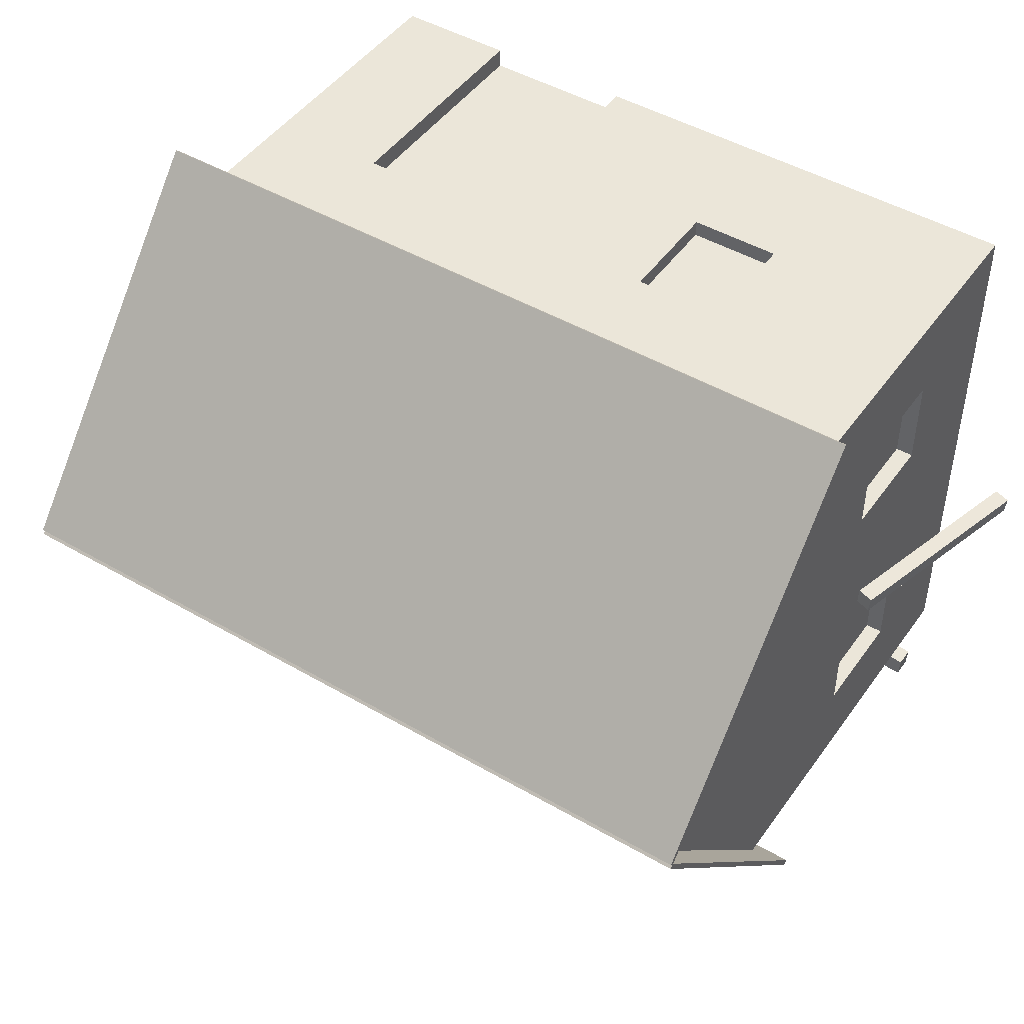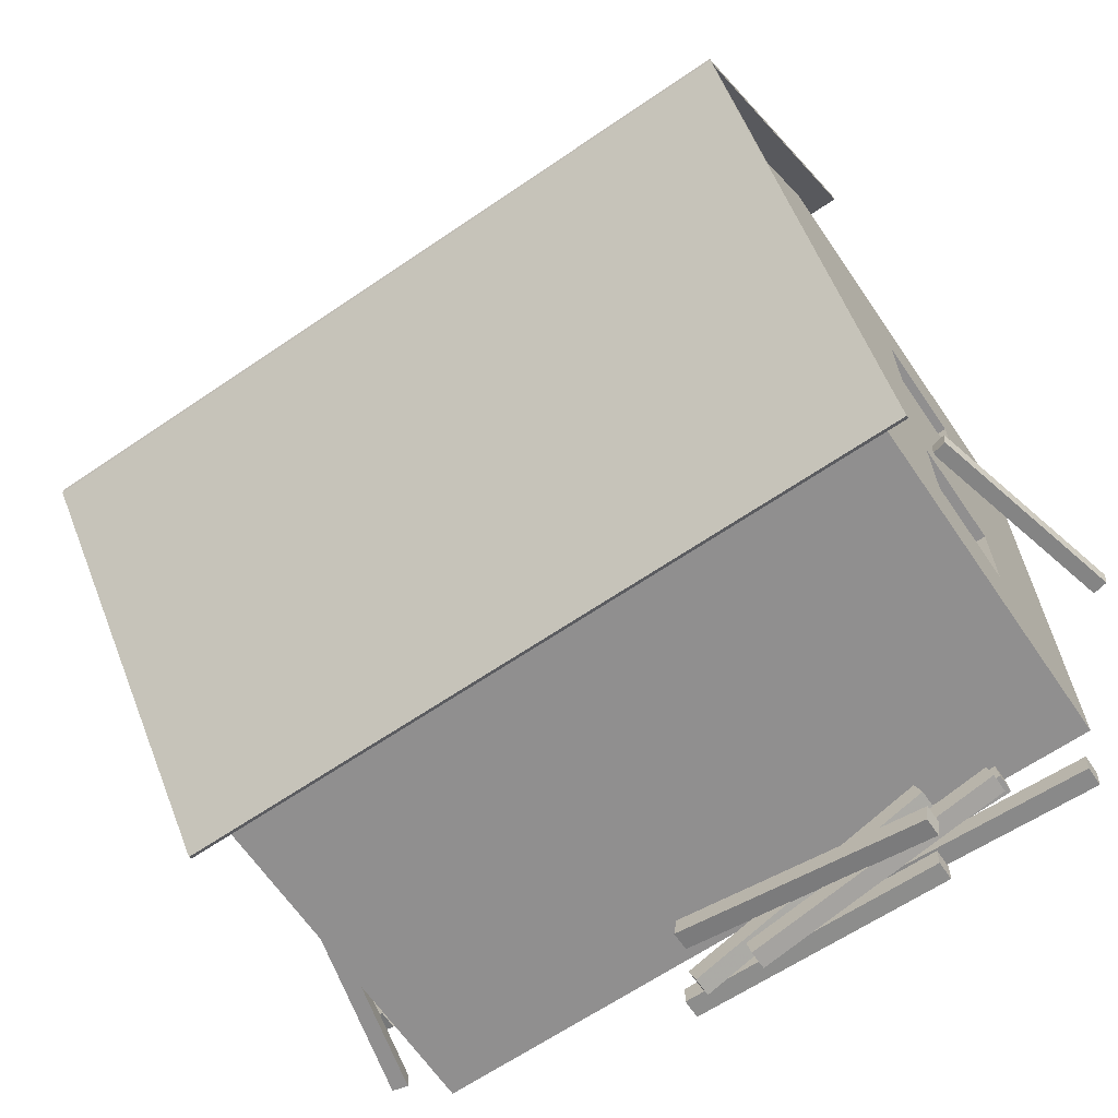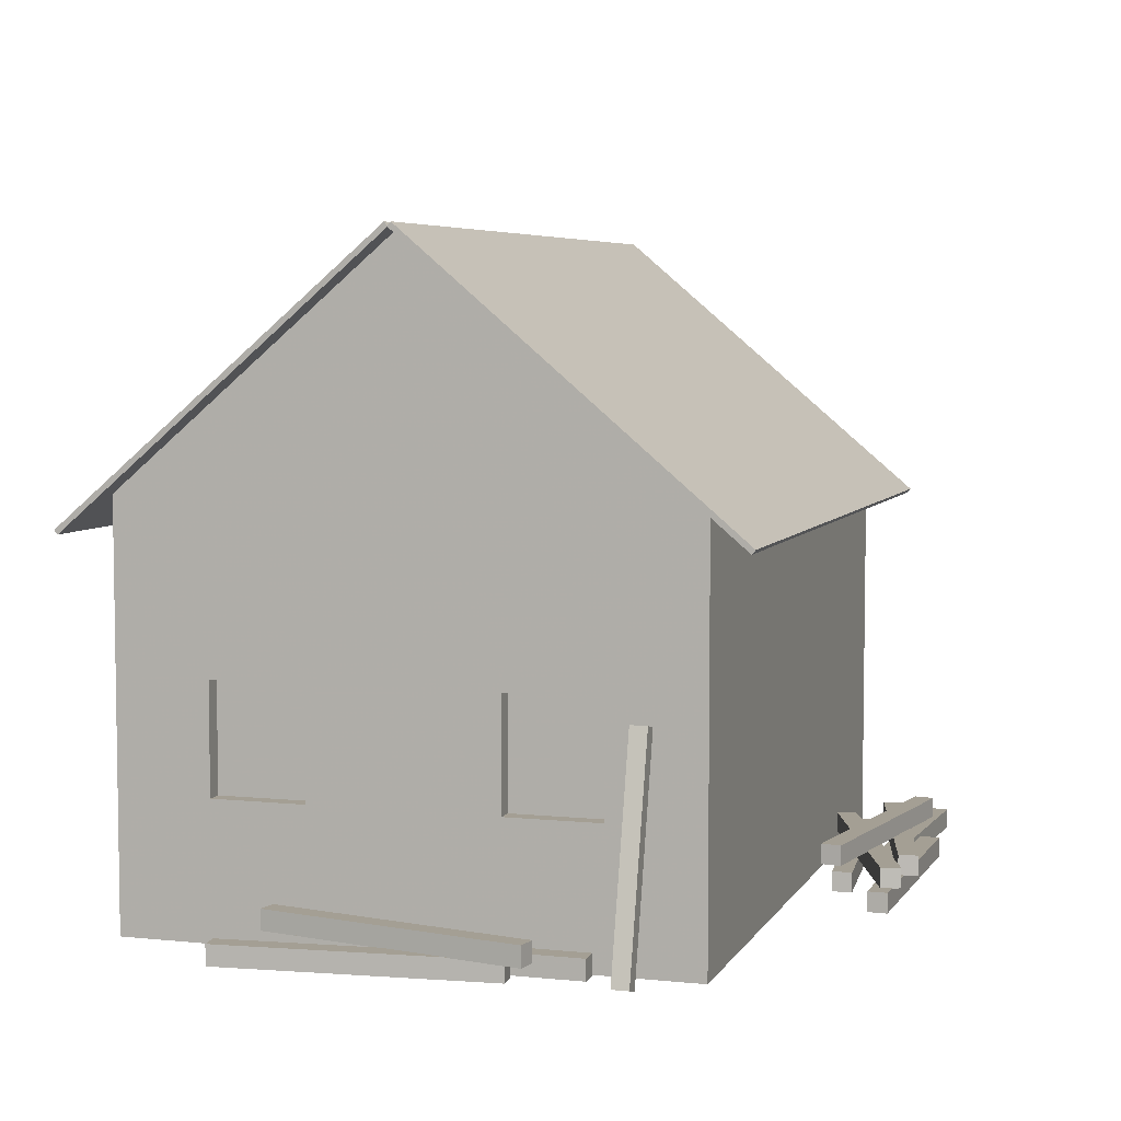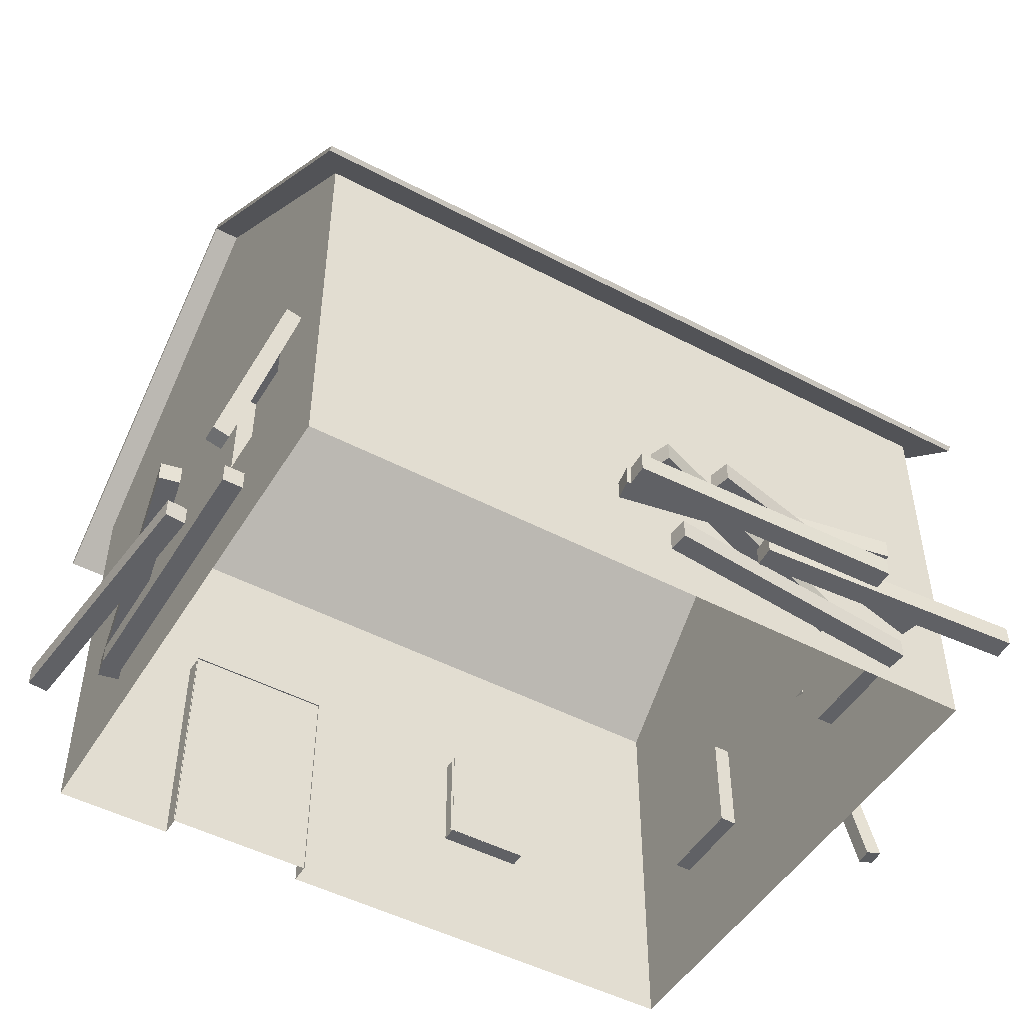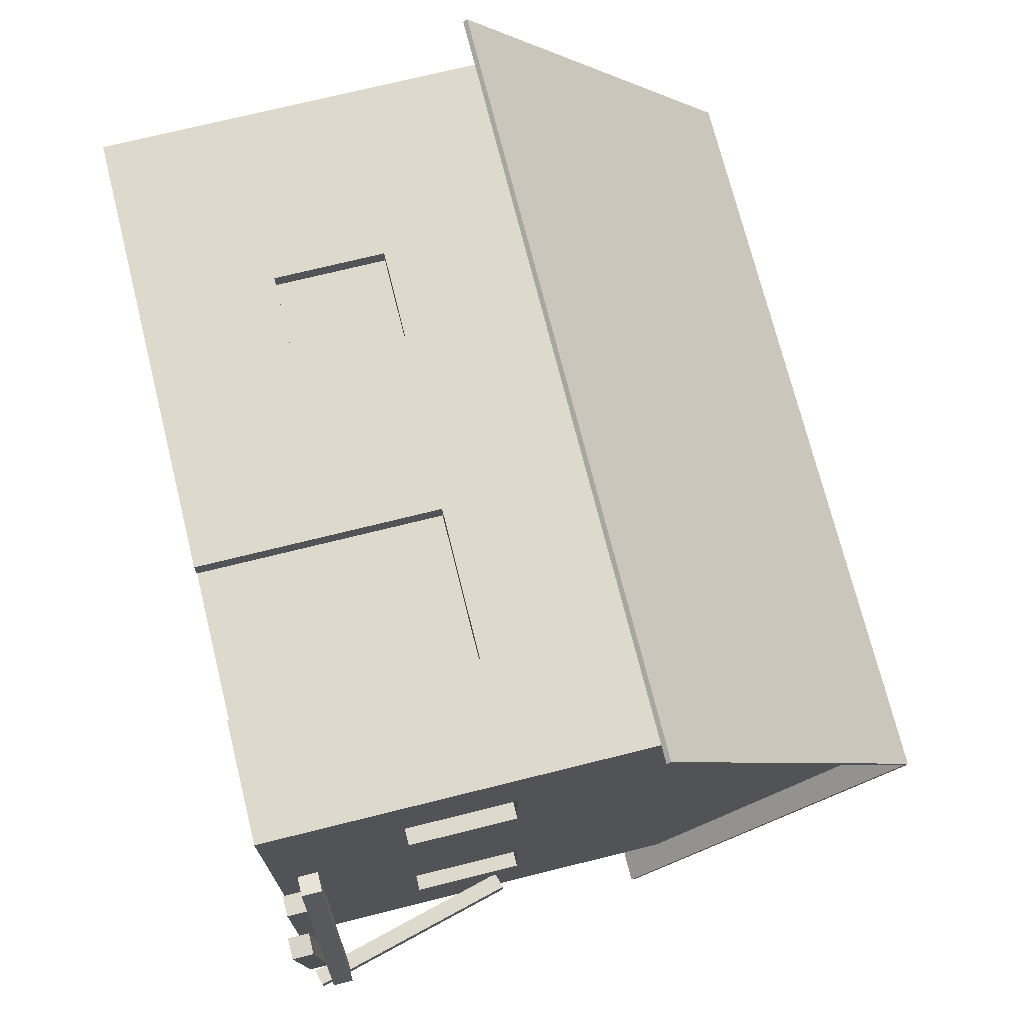
<metadata>
{"format":"obj","ext":"obj","renderer":"f3d","projection":"perspective","resolution":1024,"background":"white","views":[{"elev":46.7,"azim":-146.5,"up":"+Z"},{"elev":-65.4,"azim":-145.6,"up":"+Z"},{"elev":5.6,"azim":107.4,"up":"+Y"},{"elev":-48.9,"azim":149.7,"up":"+Y"},{"elev":72.0,"azim":76.0,"up":"+Z"}]}
</metadata>
<code>
o Cube.013_Cube.002
v -2.313 -0.1556 -0.3282
v -2.322 -0.1556 -0.2354
v -2.412 -0.1323 -0.2445
v -2.403 -0.1323 -0.3373
v -2.002 1.057 -0.2967
v -2.012 1.057 -0.2039
v -2.101 1.08 -0.213
v -2.092 1.08 -0.3058
f 5 6 2 1
f 6 7 3 2
f 7 8 4 3
f 8 5 1 4
f 1 2 3 4
f 8 7 6 5
o Cube.012_Cube.002
v -1.177 0.06684 -2.037
v -1.177 0.1794 -2.037
v -1.158 0.1794 -2.148
v -1.158 0.06684 -2.148
v 0.3115 0.06684 -1.775
v 0.3115 0.1794 -1.775
v 0.331 0.1794 -1.886
v 0.331 0.06684 -1.886
f 13 14 10 9
f 14 15 11 10
f 15 16 12 11
f 16 13 9 12
f 9 10 11 12
f 16 15 14 13
o Cube.011_Cube.002
v -0.04772 -0.04321 -2.247
v -0.04772 0.06935 -2.247
v -0.02226 0.06935 -2.138
v -0.02226 -0.04321 -2.138
v -1.52 -0.04321 -1.906
v -1.52 0.06935 -1.906
v -1.495 0.06935 -1.796
v -1.495 -0.04321 -1.796
f 21 22 18 17
f 22 23 19 18
f 23 24 20 19
f 24 21 17 20
f 17 18 19 20
f 24 23 22 21
o Cube.010_Cube.002
v -1.097 -0.04321 -1.587
v -1.097 0.06935 -1.587
v -1.135 0.06935 -1.693
v -1.135 -0.04321 -1.693
v 0.3244 -0.04321 -2.102
v 0.3244 0.06935 -2.102
v 0.2861 0.06935 -2.208
v 0.2861 -0.04321 -2.208
f 29 30 26 25
f 30 31 27 26
f 31 32 28 27
f 32 29 25 28
f 25 26 27 28
f 32 31 30 29
o Cube.009_Cube.002
v 0.4207 -0.1546 -2.159
v 0.4207 -0.04206 -2.159
v 0.4177 -0.04206 -2.046
v 0.4177 -0.1546 -2.046
v -1.09 -0.1546 -2.199
v -1.09 -0.04206 -2.199
v -1.093 -0.04206 -2.087
v -1.093 -0.1546 -2.087
f 37 38 34 33
f 38 39 35 34
f 39 40 36 35
f 40 37 33 36
f 33 34 35 36
f 40 39 38 37
o Cube.008_Cube.002
v -1.965 -0.1546 -2.002
v -1.965 -0.04206 -2.002
v -1.958 -0.04206 -2.114
v -1.958 -0.1546 -2.114
v -0.4564 -0.1546 -1.911
v -0.4564 -0.04206 -1.911
v -0.4496 -0.04206 -2.023
v -0.4496 -0.1546 -2.023
f 45 46 42 41
f 46 47 43 42
f 47 48 44 43
f 48 45 41 44
f 41 42 43 44
f 48 47 46 45
o Cube.007_Cube.002
v -0.01427 -0.1546 -1.884
v -0.01427 -0.04206 -1.884
v -0.004195 -0.04206 -1.772
v -0.004195 -0.1546 -1.772
v -1.52 -0.1546 -1.749
v -1.52 -0.04206 -1.749
v -1.51 -0.04206 -1.637
v -1.51 -0.1546 -1.637
f 53 54 50 49
f 54 55 51 50
f 55 56 52 51
f 56 53 49 52
f 49 50 51 52
f 56 55 54 53
o Cube.006_Cube.002
v 2.315 -0.1553 -1.196
v 2.315 -0.1553 -1.289
v 2.405 -0.132 -1.289
v 2.405 -0.132 -1.196
v 2.003 1.057 -1.196
v 2.003 1.057 -1.289
v 2.093 1.08 -1.289
v 2.093 1.08 -1.196
f 61 62 58 57
f 62 63 59 58
f 63 64 60 59
f 64 61 57 60
f 57 58 59 60
f 64 63 62 61
o Cube.005_Cube.002
v 2.37 -0.04496 -0.7987
v 2.37 0.0676 -0.7987
v 2.481 0.0676 -0.7756
v 2.481 -0.04496 -0.7756
v 2.06 -0.04496 0.6807
v 2.06 0.0676 0.6807
v 2.17 0.0676 0.7037
v 2.17 -0.04496 0.7037
f 69 70 66 65
f 70 71 67 66
f 71 72 68 67
f 72 69 65 68
f 65 66 67 68
f 72 71 70 69
o Cube.004_Cube.002
v 2.508 -0.1546 0.8464
v 2.508 -0.04206 0.8464
v 2.396 -0.04206 0.8565
v 2.396 -0.1546 0.8565
v 2.373 -0.1546 -0.6591
v 2.373 -0.04206 -0.6591
v 2.26 -0.04206 -0.649
v 2.26 -0.1546 -0.649
f 77 78 74 73
f 78 79 75 74
f 79 80 76 75
f 80 77 73 76
f 73 74 75 76
f 80 79 78 77
o Plane.006_Plane.002
v -4.856 -0.1533 3.459
v 4.267 -0.1533 3.459
v -4.856 -0.1533 -3.843
v 4.267 -0.1533 -3.843
f 81 82 84 83
o Cube.003_Cube.002
v 2.109 -0.1546 -1.02
v 2.109 -0.04206 -1.02
v 2.222 -0.04206 -1.02
v 2.222 -0.1546 -1.02
v 2.109 -0.1546 0.4917
v 2.109 -0.04206 0.4917
v 2.222 -0.04206 0.4917
v 2.222 -0.1546 0.4917
f 89 90 86 85
f 90 91 87 86
f 91 92 88 87
f 92 89 85 88
f 85 86 87 88
f 92 91 90 89
o Plane.005_Plane.001
v -1.915 0.5768 -1.049
v -1.915 0.5768 -0.5148
v -1.915 1.196 -1.049
v -1.915 1.196 -0.5148
f 93 94 96 95
o Plane.004_Plane.001
v -1.915 0.5768 0.5234
v -1.915 0.5768 1.058
v -1.915 1.196 0.5234
v -1.915 1.196 1.058
f 97 98 100 99
o Plane.003_Plane.001
v -1.021 0.5768 1.475
v -0.4868 0.5768 1.475
v -1.021 1.196 1.475
v -0.4868 1.196 1.475
f 101 102 104 103
o Plane.002_Plane.001
v 1.915 0.5768 -0.5137
v 1.915 0.5768 -1.048
v 1.915 1.196 -0.5137
v 1.915 1.196 -1.048
f 105 106 108 107
o Plane.001
v 1.915 0.5768 1.054
v 1.915 0.5768 0.5197
v 1.915 1.196 1.054
v 1.915 1.196 0.5197
f 109 110 112 111
o Plane
v 0.5004 -0.1767 1.457
v 1.349 -0.1767 1.457
v 0.5004 1.199 1.457
v 1.349 1.199 1.457
f 113 114 116 115
o Cube.002_Cube.001
v 2.154 1.92 -1.803
v 2.154 3.456 0.004163
v -2.154 3.456 0.004162
v -2.154 1.92 -1.803
v 2.154 1.944 -1.823
v 2.154 3.479 -0.01556
v -2.154 3.479 -0.01556
v -2.154 1.944 -1.823
f 121 122 118 117
f 122 123 119 118
f 123 124 120 119
f 124 121 117 120
f 117 118 119 120
f 124 123 122 121
o Cube.001
v -2.154 1.92 1.806
v -2.154 3.456 -0.000741
v 2.154 3.456 -0.000741
v 2.154 1.92 1.806
v -2.154 1.944 1.826
v -2.154 3.479 0.01898
v 2.154 3.479 0.01898
v 2.154 1.944 1.826
f 129 130 126 125
f 130 131 127 126
f 131 132 128 127
f 132 129 125 128
f 125 126 127 128
f 132 131 130 129
o Cube
v 2.009 -0.1782 -1.568
v 2.009 -0.1782 1.568
v -2.009 -0.1782 1.568
v -2.009 -0.1782 -1.568
v 2.009 2.135 -1.568
v 2.009 2.135 1.568
v -2.009 2.135 1.568
v -2.009 2.135 -1.568
v 2.009 -0.1782 0
v -2.009 -0.1782 -0
v 2.009 3.462 1e-06
v -2.009 3.462 -0
v 2.009 -0.1782 0.5228
v 2.009 -0.1782 1.046
v 2.009 3.019 0.5228
v 2.009 2.577 1.046
v -2.009 -0.1782 1.046
v -2.009 -0.1782 0.5228
v -2.009 2.577 1.046
v -2.009 3.019 0.5228
v -2.009 -0.1782 -0.5228
v -2.009 -0.1782 -1.046
v -2.009 3.019 -0.5228
v -2.009 2.577 -1.046
v 2.009 -0.1782 -1.046
v 2.009 -0.1782 -0.5228
v 2.009 2.577 -1.046
v 2.009 3.019 -0.5228
v 2.009 0.7929 -1.568
v 2.009 0.7929 1.568
v -2.009 0.7929 1.568
v -2.009 0.7929 -1.568
v -2.009 0.7929 -0
v 2.009 0.7929 0
v -2.009 0.5772 1.046
v -2.009 0.5772 0.5228
v 2.009 0.5772 0.5228
v 2.009 0.5772 1.046
v 2.009 0.5772 -1.046
v 2.009 0.5772 -0.5228
v -2.009 0.5772 -0.5228
v -2.009 0.5772 -1.046
v 2.009 1.408 -1.568
v 2.009 1.408 1.568
v -2.009 1.408 1.568
v -2.009 1.408 -1.568
v -2.009 1.408 -0
v 2.009 1.408 1e-06
v -2.009 1.192 1.046
v -2.009 1.192 0.5228
v 2.009 1.192 0.5228
v 2.009 1.192 1.046
v 2.009 1.192 -1.046
v 2.009 1.192 -0.5228
v -2.009 1.192 -0.5228
v -2.009 1.192 -1.046
v 1.507 -0.1782 -1.568
v 1.005 -0.1782 -1.568
v 0.5023 -0.1782 -1.568
v 0 -0.1782 -1.568
v -0.5023 -0.1782 -1.568
v -1.005 -0.1782 -1.568
v -1.507 -0.1782 -1.568
v 1.345 -0.1782 1.568
v 0.5023 -0.1782 1.568
v -0 -0.1782 1.568
v -0.5023 -0.1782 1.568
v -1.005 -0.1782 1.568
v -1.507 -0.1782 1.568
v 1.507 2.135 -1.568
v 1.005 2.135 -1.568
v 0.5023 2.135 -1.568
v 0 2.135 -1.568
v -0.5023 2.135 -1.568
v -1.005 2.135 -1.568
v -1.507 2.135 -1.568
v 1.507 2.135 1.568
v 1.005 2.135 1.568
v 0.5023 2.135 1.568
v -1e-06 2.135 1.568
v -0.5023 2.135 1.568
v -1.005 2.135 1.568
v -1.507 2.135 1.568
v -1.507 3.462 -0
v -1.005 3.462 0
v -0.5023 3.462 0
v -0 3.462 0
v 0.5023 3.462 0
v 1.005 3.462 1e-06
v 1.507 3.462 1e-06
v -1.507 3.019 0.5228
v -1.005 3.019 0.5228
v -0.5023 3.019 0.5228
v -0 3.019 0.5228
v 0.5023 3.019 0.5228
v 1.005 3.019 0.5228
v 1.507 3.019 0.5228
v -1.507 2.577 1.046
v -1.005 2.577 1.046
v -0.5023 2.577 1.046
v -1e-06 2.577 1.046
v 0.5023 2.577 1.046
v 1.005 2.577 1.046
v 1.507 2.577 1.046
v -1.507 2.577 -1.046
v -1.005 2.577 -1.046
v -0.5023 2.577 -1.046
v 0 2.577 -1.046
v 0.5023 2.577 -1.046
v 1.005 2.577 -1.046
v 1.507 2.577 -1.046
v -1.507 3.019 -0.5228
v -1.005 3.019 -0.5228
v -0.5023 3.019 -0.5228
v 0 3.019 -0.5228
v 0.5023 3.019 -0.5228
v 1.005 3.019 -0.5228
v 1.507 3.019 -0.5228
v 1.507 0.7929 -1.568
v 1.005 0.7929 -1.568
v 0.5023 0.7929 -1.568
v 0 0.7929 -1.568
v -0.5023 0.7929 -1.568
v -1.005 0.7929 -1.568
v -1.507 0.7929 -1.568
v 1.345 0.7929 1.568
v 0.5023 0.7929 1.568
v -1e-06 0.7929 1.568
v -0.5023 0.5772 1.568
v -1.005 0.5772 1.568
v -1.507 0.7929 1.568
v 1.507 1.408 -1.568
v 1.005 1.408 -1.568
v 0.5023 1.408 -1.568
v 0 1.408 -1.568
v -0.5023 1.408 -1.568
v -1.005 1.408 -1.568
v -1.507 1.408 -1.568
v 1.345 1.157 1.568
v 1.005 1.157 1.568
v 0.5023 1.157 1.568
v -1e-06 1.408 1.568
v -0.5023 1.192 1.568
v -1.005 1.192 1.568
v -1.507 1.408 1.568
v 1.345 -0.1782 1.448
v 0.5023 -0.1782 1.448
v 1.345 0.7929 1.448
v 0.5023 0.7929 1.448
v 1.345 1.157 1.448
v 1.005 1.157 1.448
v 0.5023 1.157 1.448
v -1.909 0.5772 1.046
v -1.909 0.5772 0.5228
v 1.909 0.5772 0.5228
v 1.909 0.5772 1.046
v 1.909 0.5772 -1.046
v 1.909 0.5772 -0.5228
v -1.909 0.5772 -0.5228
v -1.909 0.5772 -1.046
v -1.909 1.192 1.046
v -1.909 1.192 0.5228
v 1.909 1.192 0.5228
v 1.909 1.192 1.046
v 1.909 1.192 -1.046
v 1.909 1.192 -0.5228
v -1.909 1.192 -0.5228
v -1.909 1.192 -1.046
v -0.5023 0.5772 1.472
v -1.005 0.5772 1.472
v -0.5023 1.192 1.472
v -1.005 1.192 1.472
f 230 151 139 215
f 184 148 138 176
f 277 215 139 177
f 188 156 140 178
f 257 195 136 164
f 182 152 144 179
f 186 160 143 180
f 244 155 144 216
f 177 139 151 181
f 181 151 152 182
f 180 143 147 183
f 183 147 148 184
f 216 144 152 223
f 223 152 151 230
f 208 140 156 237
f 237 156 155 244
f 175 137 159 185
f 185 159 160 186
f 179 144 155 187
f 187 155 156 188
f 153 173 174 154
f 142 165 173 153
f 157 171 172 158
f 133 161 171 157
f 145 169 170 146
f 141 166 169 145
f 149 167 168 150
f 135 163 167 149
f 158 172 166 141
f 150 168 165 142
f 270 257 164 178
f 154 174 164 136
f 201 263 163 135
f 146 170 162 134
f 208 270 178 140
f 181 182 294 293
f 165 179 187 173
f 172 171 289 290
f 161 175 185 171
f 170 169 287 288
f 166 180 183 169
f 182 168 286 294
f 163 177 181 167
f 172 186 180 166
f 168 182 179 165
f 174 188 178 164
f 263 277 177 163
f 170 184 176 162
f 162 176 271 258
f 259 273 274 260
f 260 274 275 261
f 276 262 302 304
f 262 276 277 263
f 137 175 264 202
f 202 264 265 203
f 203 265 266 204
f 204 266 267 205
f 205 267 268 206
f 206 268 269 207
f 207 269 270 208
f 134 162 258 196
f 197 259 260 198
f 198 260 261 199
f 199 261 262 200
f 200 262 263 201
f 175 161 251 264
f 264 251 252 265
f 265 252 253 266
f 266 253 254 267
f 267 254 255 268
f 268 255 256 269
f 269 256 257 270
f 159 243 250 160
f 243 242 249 250
f 242 241 248 249
f 241 240 247 248
f 240 239 246 247
f 239 238 245 246
f 238 237 244 245
f 137 202 243 159
f 202 203 242 243
f 203 204 241 242
f 204 205 240 241
f 205 206 239 240
f 206 207 238 239
f 207 208 237 238
f 147 229 236 148
f 229 228 235 236
f 228 227 234 235
f 227 226 233 234
f 226 225 232 233
f 225 224 231 232
f 224 223 230 231
f 143 222 229 147
f 222 221 228 229
f 221 220 227 228
f 220 219 226 227
f 219 218 225 226
f 218 217 224 225
f 217 216 223 224
f 160 250 222 143
f 250 249 221 222
f 249 248 220 221
f 248 247 219 220
f 247 246 218 219
f 246 245 217 218
f 245 244 216 217
f 161 133 189 251
f 251 189 190 252
f 252 190 191 253
f 253 191 192 254
f 254 192 193 255
f 255 193 194 256
f 256 194 195 257
f 176 138 209 271
f 271 209 210 272
f 272 210 211 273
f 273 211 212 274
f 274 212 213 275
f 275 213 214 276
f 276 214 215 277
f 148 236 209 138
f 236 235 210 209
f 235 234 211 210
f 234 233 212 211
f 233 232 213 212
f 232 231 214 213
f 231 230 215 214
f 259 197 279 281
f 196 258 280 278
f 273 259 281 284
f 258 271 282 280
f 272 273 284 283
f 271 272 283 282
f 291 299 300 292
f 289 297 298 290
f 287 295 296 288
f 285 293 294 286
f 174 173 291 292
f 183 184 296 295
f 173 187 299 291
f 185 186 298 297
f 171 185 297 289
f 187 188 300 299
f 169 183 295 287
f 167 181 293 285
f 188 174 292 300
f 186 172 290 298
f 184 170 288 296
f 168 167 285 286
f 301 303 304 302
f 261 275 303 301
f 275 276 304 303
f 262 261 301 302

</code>
